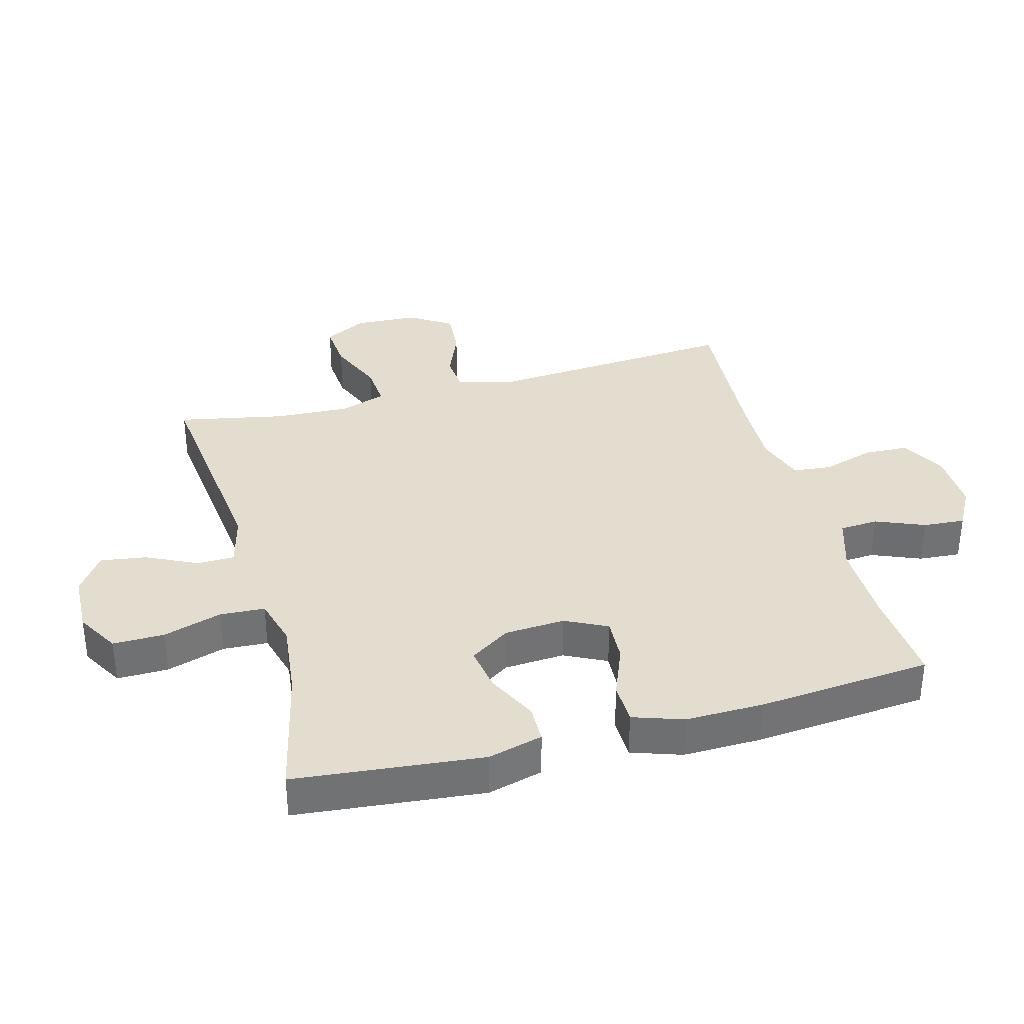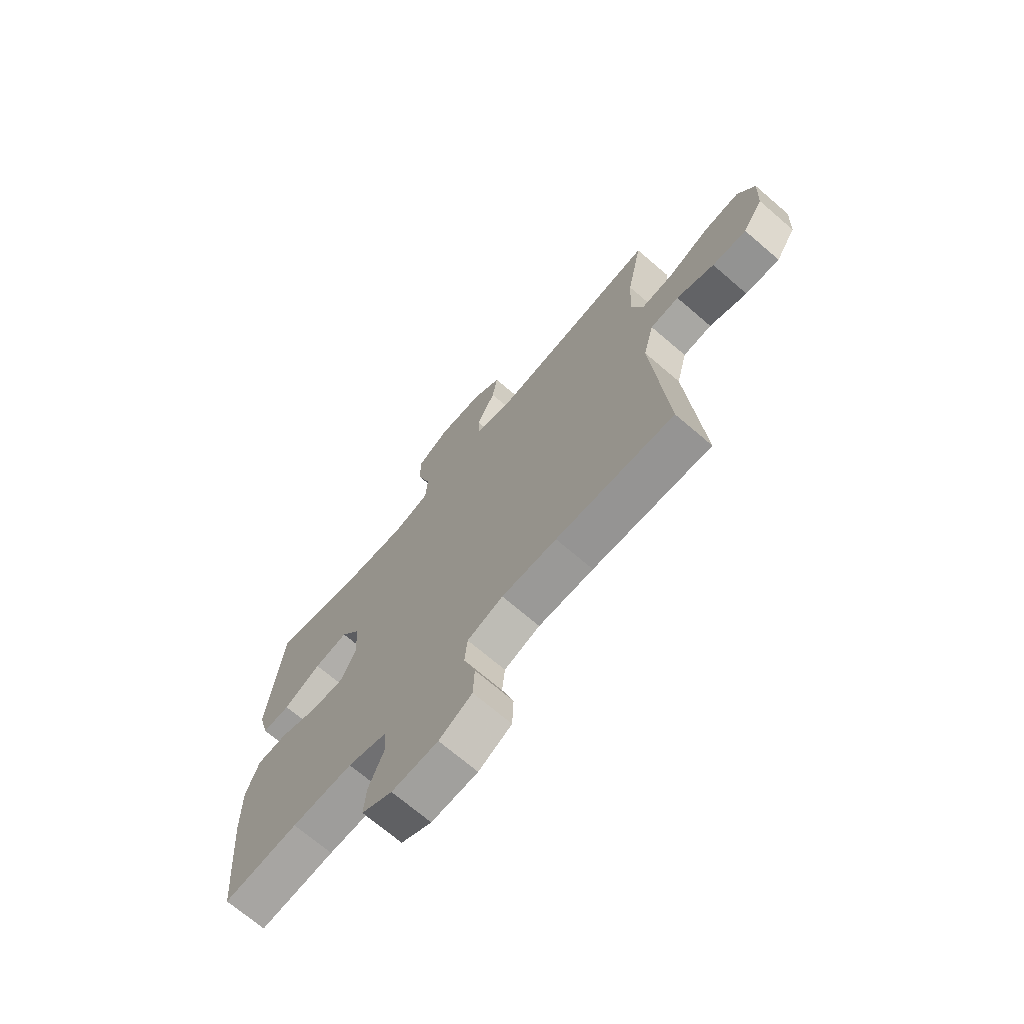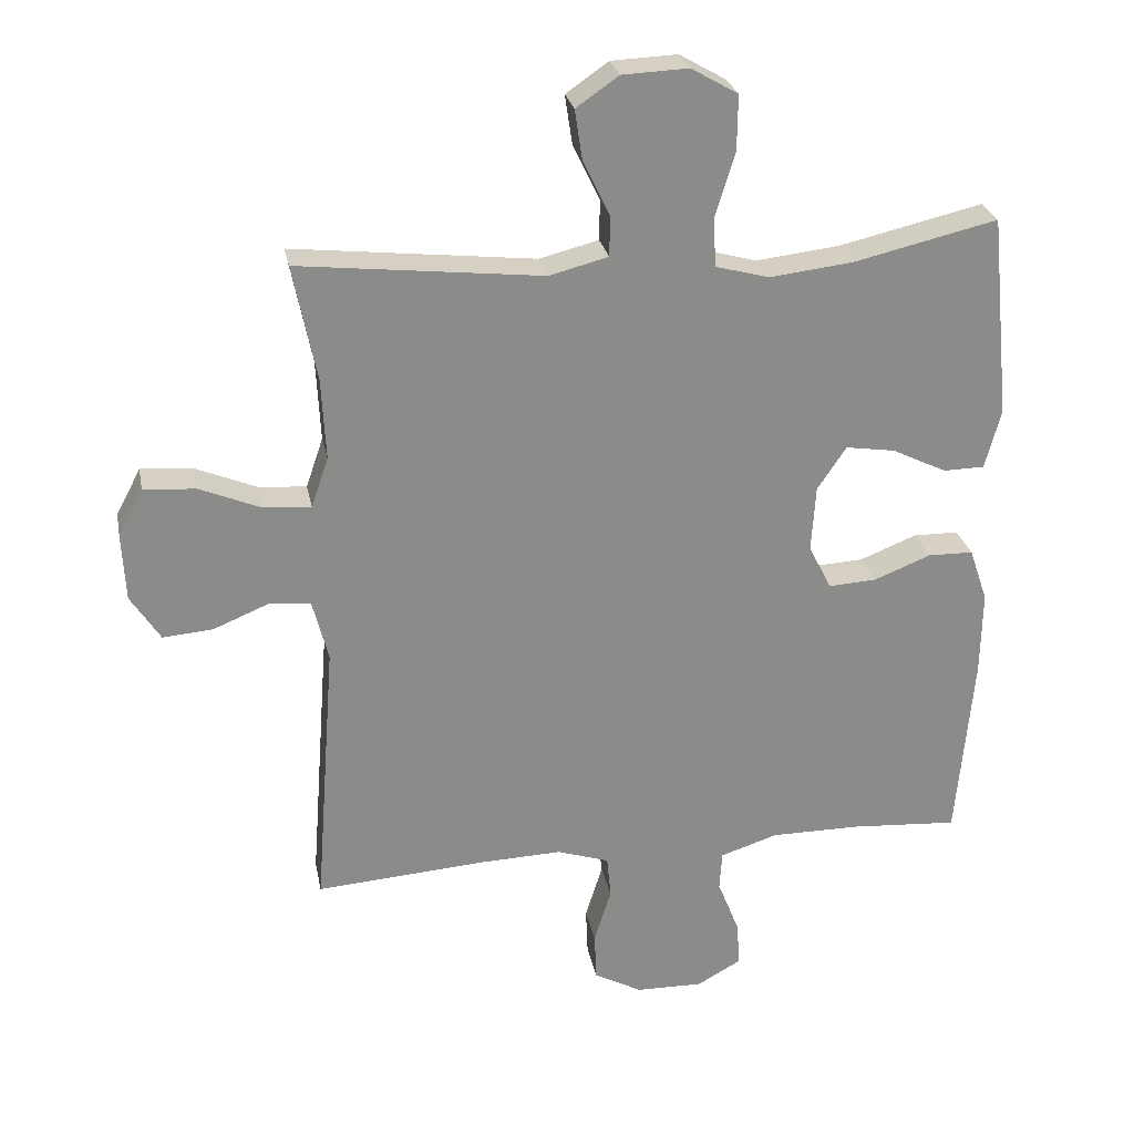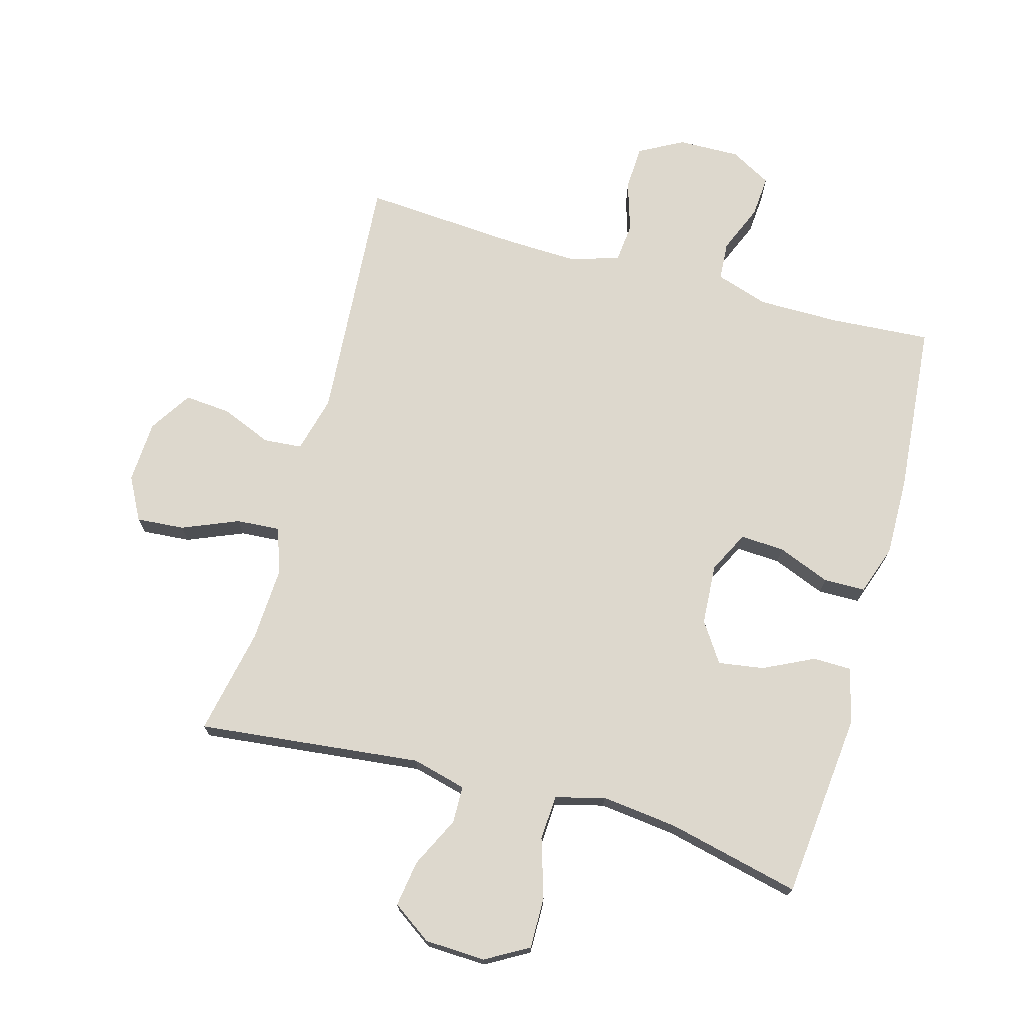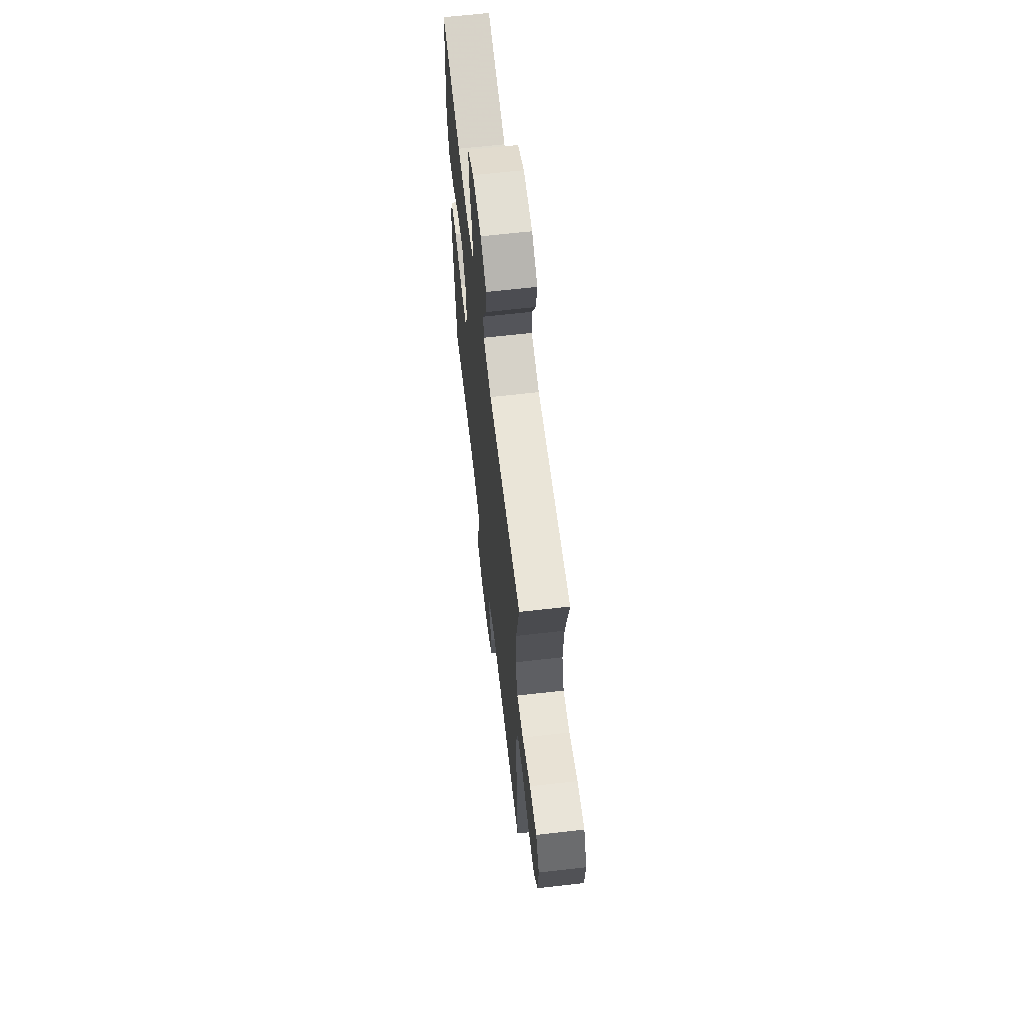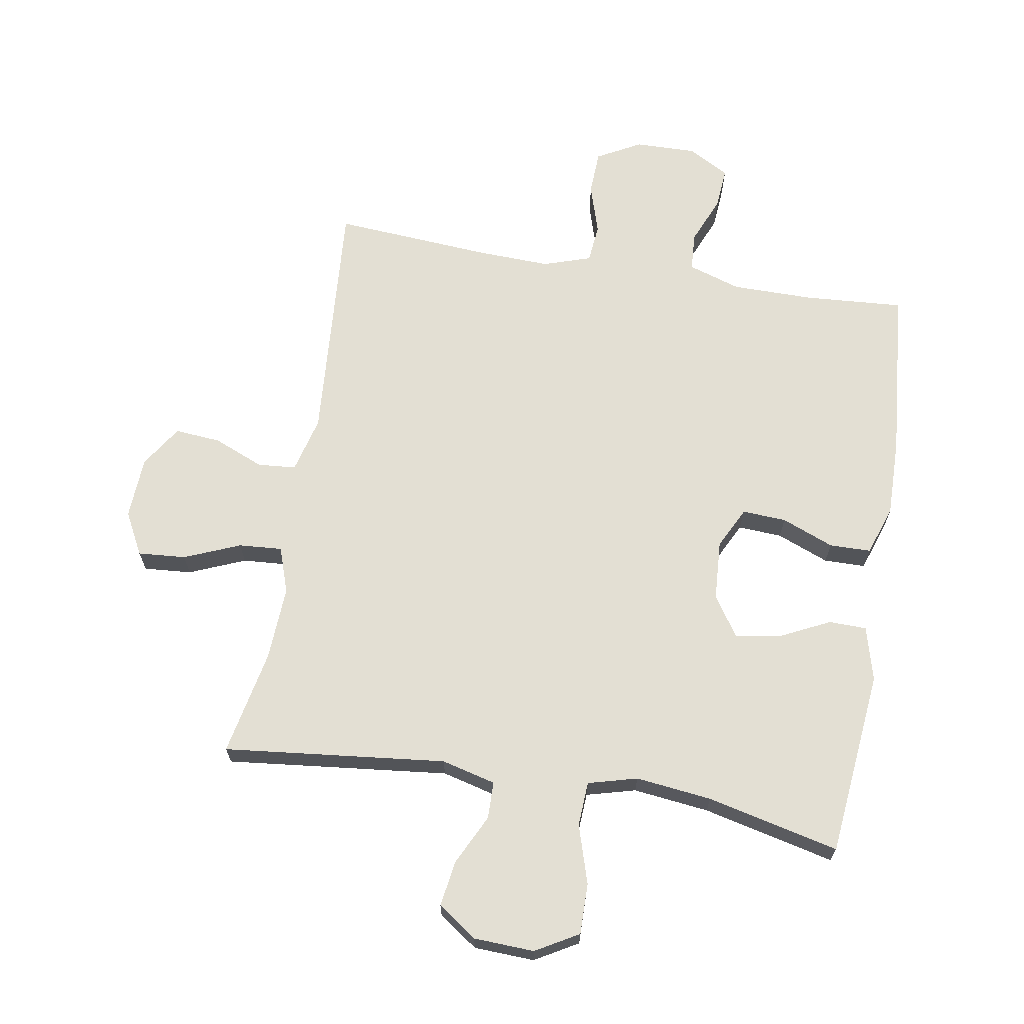
<metadata>
{"format":"obj","ext":"obj","renderer":"f3d","projection":"perspective","resolution":1024,"background":"white","views":[{"elev":35.0,"azim":74.7,"up":"+Y"},{"elev":-70.6,"azim":-130.6,"up":"+Z"},{"elev":26.6,"azim":-10.9,"up":"+Z"},{"elev":72.1,"azim":15.6,"up":"+Y"},{"elev":64.8,"azim":-96.6,"up":"+Z"},{"elev":67.0,"azim":9.6,"up":"+Y"}]}
</metadata>
<code>
v 0.5 0.07 -0.5
v 0.341 0.07 -0.489
v 0.212 0.07 -0.489
v 0.128 0.07 -0.516
v 0.124 0.07 -0.577
v 0.156 0.07 -0.654
v 0.161 0.07 -0.72
v 0.096 0.07 -0.756
v -0.002 0.07 -0.754
v -0.072 0.07 -0.716
v -0.075 0.07 -0.645
v -0.05 0.07 -0.565
v -0.056 0.07 -0.503
v -0.132 0.07 -0.478
v -0.249 0.07 -0.482
v -0.5 0.07 -0.5
v -0.47 0.07 -0.102
v -0.493 0.07 -0.012
v -0.554 0.07 -0.007
v -0.634 0.07 -0.04
v -0.707 0.07 -0.046
v -0.75 0.07 0.021
v -0.755 0.07 0.12
v -0.719 0.07 0.188
v -0.643 0.07 0.182
v -0.554 0.07 0.145
v -0.485 0.07 0.14
v -0.46 0.07 0.213
v -0.466 0.07 0.331
v -0.5 0.07 0.5
v -0.146 0.07 0.461
v -0.06 0.07 0.483
v -0.059 0.07 0.542
v -0.098 0.07 0.622
v -0.109 0.07 0.695
v -0.047 0.07 0.738
v 0.049 0.07 0.742
v 0.117 0.07 0.703
v 0.116 0.07 0.622
v 0.087 0.07 0.529
v 0.091 0.07 0.458
v 0.169 0.07 0.437
v 0.29 0.07 0.451
v 0.5 0.07 0.5
v 0.53 0.07 0.204
v 0.507 0.07 0.117
v 0.447 0.07 0.116
v 0.367 0.07 0.155
v 0.295 0.07 0.166
v 0.253 0.07 0.103
v 0.247 0.07 0.007
v 0.28 0.07 -0.059
v 0.35 0.07 -0.055
v 0.433 0.07 -0.022
v 0.499 0.07 -0.023
v 0.526 0.07 -0.102
v 0.524 0.07 -0.226
v 0.5 0 -0.5
v 0.341 0 -0.489
v 0.212 0 -0.489
v 0.128 0 -0.516
v 0.124 0 -0.577
v 0.156 0 -0.654
v 0.161 0 -0.72
v 0.096 0 -0.756
v -0.002 0 -0.754
v -0.072 0 -0.716
v -0.075 0 -0.645
v -0.05 0 -0.565
v -0.056 0 -0.503
v -0.132 0 -0.478
v -0.249 0 -0.482
v -0.5 0 -0.5
v -0.47 0 -0.102
v -0.493 0 -0.012
v -0.554 0 -0.007
v -0.634 0 -0.04
v -0.707 0 -0.046
v -0.75 0 0.021
v -0.755 0 0.12
v -0.719 0 0.188
v -0.643 0 0.182
v -0.554 0 0.145
v -0.485 0 0.14
v -0.46 0 0.213
v -0.466 0 0.331
v -0.5 0 0.5
v -0.146 0 0.461
v -0.06 0 0.483
v -0.059 0 0.542
v -0.098 0 0.622
v -0.109 0 0.695
v -0.047 0 0.738
v 0.049 0 0.742
v 0.117 0 0.703
v 0.116 0 0.622
v 0.087 0 0.529
v 0.091 0 0.458
v 0.169 0 0.437
v 0.29 0 0.451
v 0.5 0 0.5
v 0.53 0 0.204
v 0.507 0 0.117
v 0.447 0 0.116
v 0.367 0 0.155
v 0.295 0 0.166
v 0.253 0 0.103
v 0.247 0 0.007
v 0.28 0 -0.059
v 0.35 0 -0.055
v 0.433 0 -0.022
v 0.499 0 -0.023
v 0.526 0 -0.102
v 0.524 0 -0.226
f 56 57 1 2
f 53 54 55 56
f 52 53 56 2
f 51 52 2 3
f 50 51 3 4
f 45 46 47 48
f 43 44 45 48
f 42 43 48 49
f 41 42 49 50
f 37 38 39 40
f 37 40 41
f 36 37 41
f 33 34 35 36
f 32 33 36 41
f 31 32 41 50
f 29 30 31 50
f 23 24 25 26
f 23 26 27
f 22 23 27
f 19 20 21 22
f 18 19 22 27
f 17 18 27 28
f 15 16 17
f 14 15 17 28
f 9 10 11 12
f 9 12 13
f 8 9 13
f 5 6 7 8
f 4 5 8 13
f 14 28 29 50
f 4 13 14 50
f 59 58 114 113
f 113 112 111 110
f 59 113 110 109
f 60 59 109 108
f 61 60 108 107
f 105 104 103 102
f 105 102 101 100
f 106 105 100 99
f 107 106 99 98
f 97 96 95 94
f 98 97 94
f 98 94 93
f 93 92 91 90
f 98 93 90 89
f 107 98 89 88
f 107 88 87 86
f 83 82 81 80
f 84 83 80
f 84 80 79
f 79 78 77 76
f 84 79 76 75
f 85 84 75 74
f 74 73 72
f 85 74 72 71
f 69 68 67 66
f 70 69 66
f 70 66 65
f 65 64 63 62
f 70 65 62 61
f 107 86 85 71
f 107 71 70 61
f 1 58 59 2
f 2 59 60 3
f 3 60 61 4
f 4 61 62 5
f 5 62 63 6
f 6 63 64 7
f 7 64 65 8
f 8 65 66 9
f 9 66 67 10
f 10 67 68 11
f 11 68 69 12
f 12 69 70 13
f 13 70 71 14
f 14 71 72 15
f 15 72 73 16
f 16 73 74 17
f 17 74 75 18
f 18 75 76 19
f 19 76 77 20
f 20 77 78 21
f 21 78 79 22
f 22 79 80 23
f 23 80 81 24
f 24 81 82 25
f 25 82 83 26
f 26 83 84 27
f 27 84 85 28
f 28 85 86 29
f 29 86 87 30
f 30 87 88 31
f 31 88 89 32
f 32 89 90 33
f 33 90 91 34
f 34 91 92 35
f 35 92 93 36
f 36 93 94 37
f 37 94 95 38
f 38 95 96 39
f 39 96 97 40
f 40 97 98 41
f 41 98 99 42
f 42 99 100 43
f 43 100 101 44
f 44 101 102 45
f 45 102 103 46
f 46 103 104 47
f 47 104 105 48
f 48 105 106 49
f 49 106 107 50
f 50 107 108 51
f 51 108 109 52
f 52 109 110 53
f 53 110 111 54
f 54 111 112 55
f 55 112 113 56
f 56 113 114 57
f 57 114 58 1

</code>
